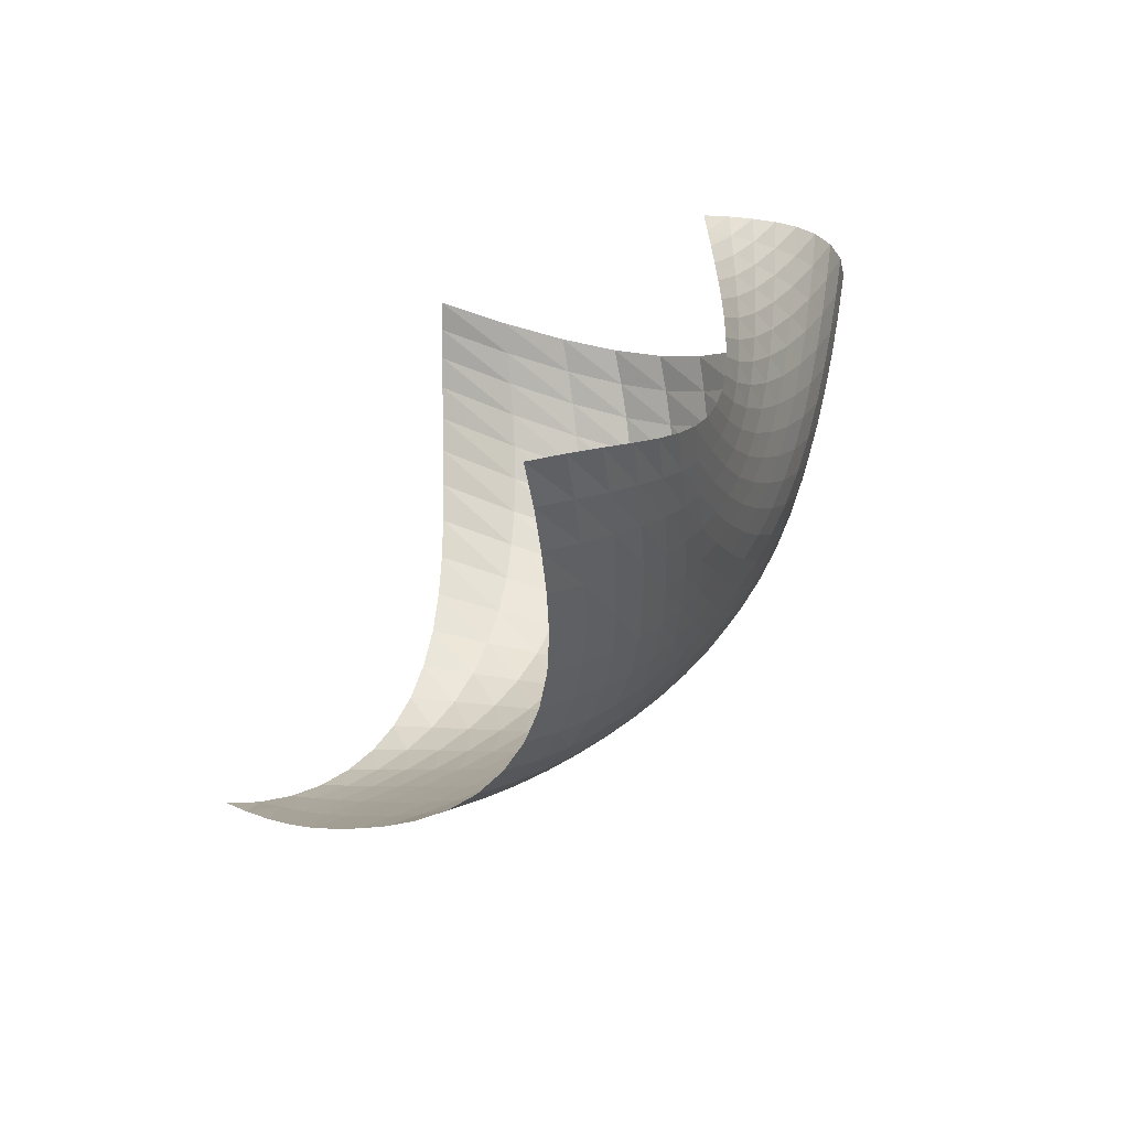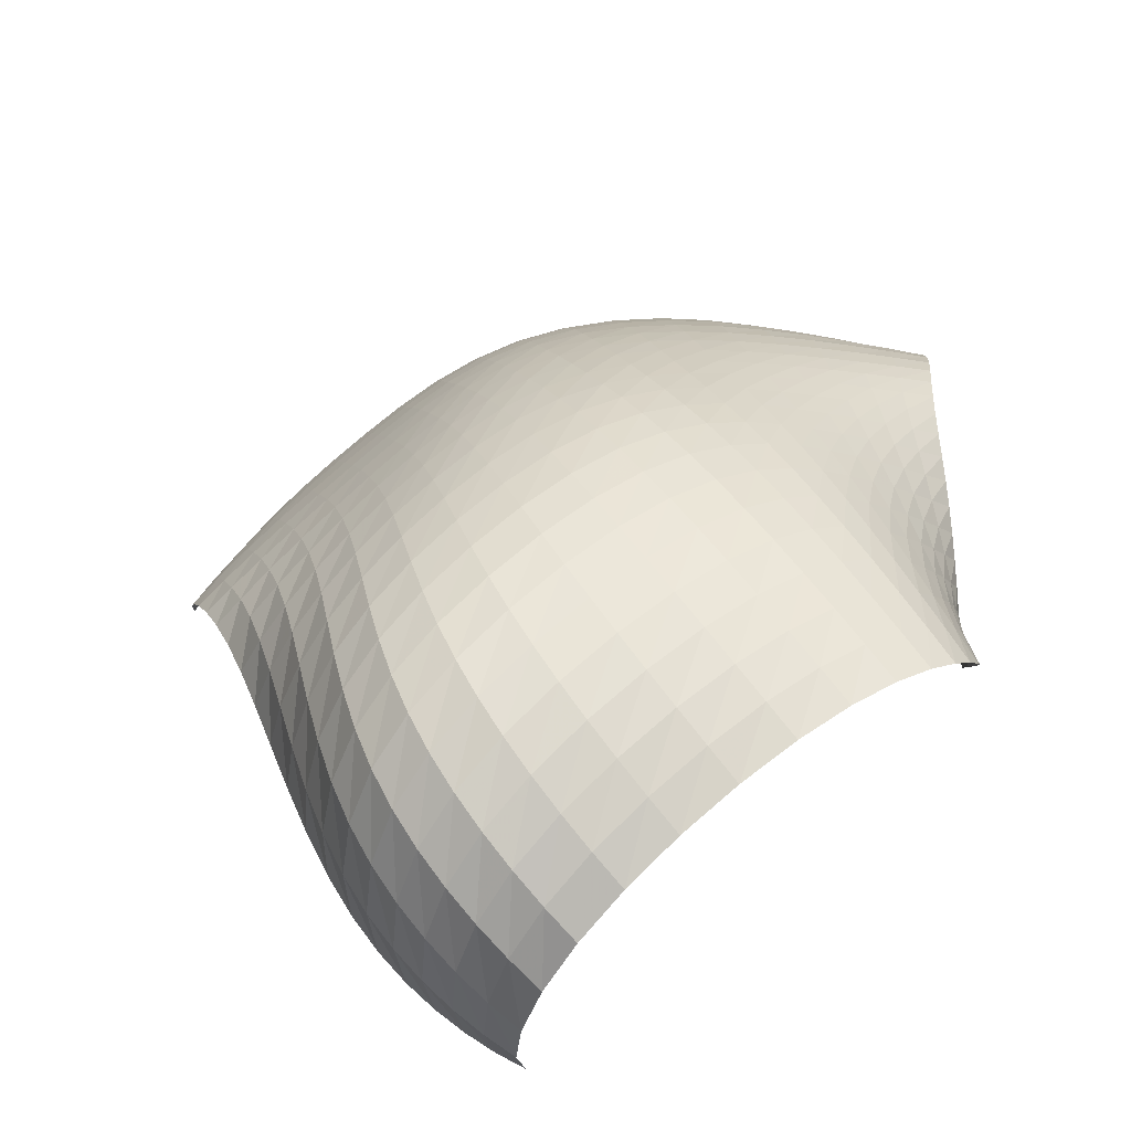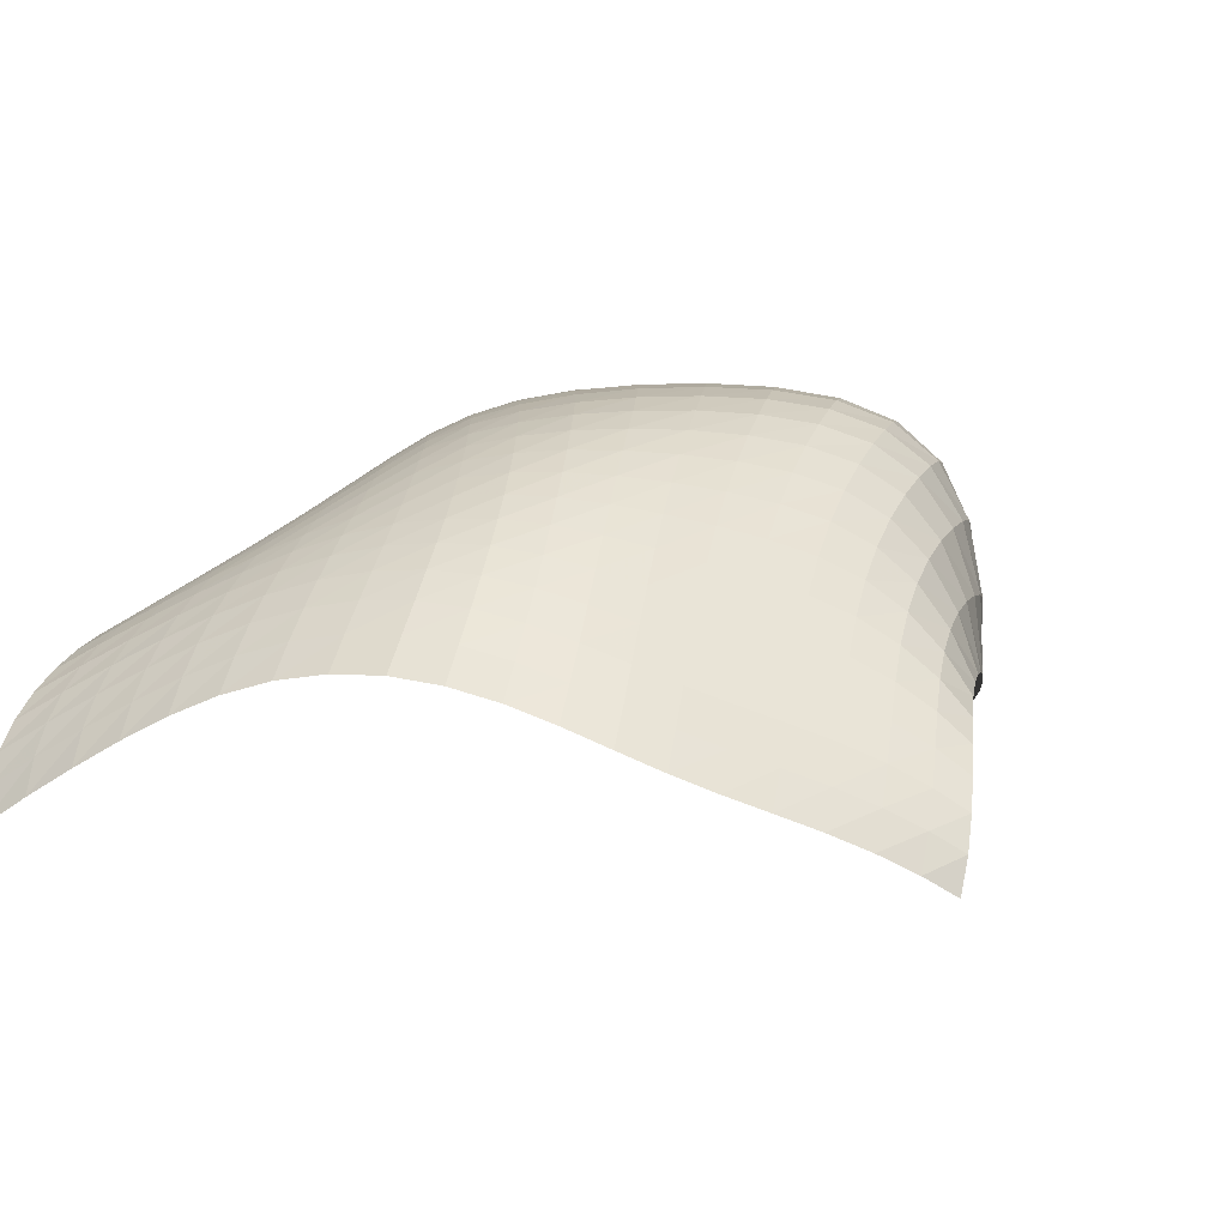
<metadata>
{"format":"obj","ext":"obj","renderer":"f3d","projection":"perspective","resolution":1024,"background":"white","views":[{"elev":-64.8,"azim":-115.9,"up":"+Y"},{"elev":51.6,"azim":-168.3,"up":"+Z"},{"elev":4.3,"azim":43.9,"up":"+Z"}]}
</metadata>
<code>
o /Users/cisneras/hanan/hananLab/QS_project/data/Remeshing/Test_5_25/Test_5_25_Qstart
v 0.7688 1.801 0.4958
v 0.8216 1.794 0.5198
v 0.875 1.782 0.545
v 0.929 1.764 0.5713
v 0.9835 1.74 0.5985
v 1.038 1.707 0.6263
v 1.092 1.665 0.6538
v 1.146 1.613 0.6801
v 1.198 1.552 0.7037
v 1.248 1.484 0.7228
v 1.297 1.412 0.7355
v 1.343 1.342 0.7401
v 1.388 1.274 0.7352
v 1.431 1.213 0.7206
v 1.471 1.158 0.6962
v 1.507 1.11 0.6628
v 1.539 1.068 0.6213
v 1.566 1.031 0.5728
v 1.585 0.9975 0.5183
v 1.596 0.9656 0.4588
v 0.7714 1.857 0.64
v 0.8263 1.846 0.6742
v 0.8808 1.829 0.7074
v 0.9349 1.806 0.7392
v 0.9884 1.775 0.769
v 1.041 1.736 0.796
v 1.091 1.686 0.8189
v 1.139 1.627 0.8367
v 1.185 1.559 0.8483
v 1.229 1.485 0.8526
v 1.27 1.408 0.849
v 1.311 1.331 0.8371
v 1.351 1.259 0.8168
v 1.39 1.193 0.7884
v 1.428 1.133 0.7527
v 1.464 1.08 0.7104
v 1.497 1.032 0.6626
v 1.526 0.9898 0.6102
v 1.549 0.9504 0.5539
v 1.565 0.9127 0.4945
v 0.7565 1.879 0.7723
v 0.8129 1.863 0.8131
v 0.8682 1.841 0.8512
v 0.9224 1.813 0.8859
v 0.9752 1.776 0.9165
v 1.026 1.732 0.9417
v 1.074 1.678 0.96
v 1.119 1.614 0.9702
v 1.16 1.542 0.9715
v 1.199 1.464 0.9636
v 1.236 1.384 0.9467
v 1.272 1.305 0.9214
v 1.308 1.23 0.8885
v 1.344 1.16 0.8492
v 1.38 1.097 0.8043
v 1.416 1.039 0.755
v 1.45 0.9878 0.7021
v 1.481 0.9405 0.6465
v 1.507 0.8964 0.5889
v 1.527 0.8541 0.5297
v 0.7255 1.865 0.8821
v 0.7825 1.844 0.9255
v 0.8381 1.817 0.9651
v 0.8924 1.784 1
v 0.9448 1.744 1.03
v 0.9948 1.695 1.052
v 1.042 1.639 1.066
v 1.085 1.573 1.07
v 1.124 1.5 1.064
v 1.16 1.422 1.047
v 1.195 1.341 1.021
v 1.228 1.262 0.9864
v 1.262 1.186 0.945
v 1.296 1.115 0.8981
v 1.331 1.05 0.847
v 1.366 0.9906 0.7929
v 1.4 0.9363 0.7366
v 1.432 0.8861 0.679
v 1.461 0.839 0.6205
v 1.484 0.7939 0.5616
v 0.68 1.819 0.9662
v 0.737 1.792 1.009
v 0.7927 1.761 1.047
v 0.847 1.724 1.08
v 0.8995 1.68 1.107
v 0.9494 1.63 1.126
v 0.9961 1.572 1.136
v 1.039 1.507 1.136
v 1.078 1.435 1.125
v 1.114 1.359 1.103
v 1.148 1.281 1.071
v 1.182 1.203 1.031
v 1.215 1.129 0.9854
v 1.248 1.06 0.9346
v 1.282 0.9954 0.8804
v 1.317 0.9359 0.8239
v 1.351 0.8808 0.7661
v 1.383 0.8295 0.7076
v 1.412 0.7811 0.6489
v 1.438 0.7348 0.5904
v 0.6218 1.749 1.028
v 0.6787 1.717 1.067
v 0.7344 1.681 1.101
v 0.7889 1.641 1.13
v 0.8419 1.595 1.154
v 0.8927 1.543 1.17
v 0.9404 1.486 1.177
v 0.9847 1.422 1.173
v 1.025 1.353 1.159
v 1.063 1.281 1.135
v 1.099 1.207 1.101
v 1.133 1.134 1.06
v 1.166 1.064 1.013
v 1.2 0.9981 0.9617
v 1.234 0.9361 0.9071
v 1.267 0.8781 0.8506
v 1.301 0.8239 0.793
v 1.333 0.7729 0.7348
v 1.362 0.7245 0.6766
v 1.389 0.6782 0.6186
v 0.5535 1.665 1.072
v 0.6104 1.628 1.106
v 0.6664 1.588 1.135
v 0.7216 1.544 1.16
v 0.7756 1.497 1.179
v 0.8278 1.445 1.192
v 0.8774 1.388 1.196
v 0.924 1.327 1.19
v 0.9673 1.262 1.175
v 1.008 1.195 1.151
v 1.046 1.127 1.118
v 1.082 1.06 1.078
v 1.117 0.9955 1.033
v 1.151 0.9338 0.983
v 1.185 0.8753 0.9305
v 1.218 0.8201 0.8759
v 1.25 0.7677 0.82
v 1.282 0.7179 0.7633
v 1.311 0.6702 0.7061
v 1.337 0.6243 0.6487
v 0.4791 1.576 1.104
v 0.5362 1.535 1.131
v 0.5928 1.491 1.155
v 0.6489 1.445 1.176
v 0.7043 1.396 1.191
v 0.7582 1.343 1.2
v 0.8101 1.288 1.202
v 0.8593 1.23 1.195
v 0.9055 1.17 1.18
v 0.9488 1.108 1.157
v 0.9894 1.047 1.126
v 1.028 0.9861 1.089
v 1.064 0.9272 1.047
v 1.099 0.8706 1.001
v 1.133 0.8163 0.9523
v 1.166 0.7642 0.9012
v 1.198 0.714 0.8482
v 1.228 0.6656 0.7939
v 1.256 0.6187 0.7383
v 1.281 0.5732 0.6816
v 0.4034 1.491 1.123
v 0.4609 1.446 1.146
v 0.5182 1.399 1.165
v 0.5753 1.35 1.181
v 0.6319 1.3 1.192
v 0.6875 1.247 1.199
v 0.7413 1.194 1.199
v 0.7928 1.139 1.192
v 0.8415 1.083 1.178
v 0.8873 1.027 1.157
v 0.9301 0.9713 1.129
v 0.9704 0.9166 1.096
v 1.008 0.8633 1.058
v 1.044 0.8115 1.016
v 1.078 0.7612 0.9721
v 1.11 0.712 0.9252
v 1.141 0.6639 0.876
v 1.17 0.6168 0.8247
v 1.196 0.5704 0.771
v 1.22 0.525 0.7151
v 0.332 1.415 1.13
v 0.3897 1.366 1.148
v 0.4473 1.317 1.164
v 0.5049 1.267 1.176
v 0.5622 1.215 1.185
v 0.6187 1.163 1.19
v 0.6736 1.111 1.19
v 0.7264 1.059 1.183
v 0.7765 1.007 1.17
v 0.8237 0.9551 1.151
v 0.8678 0.9044 1.126
v 0.909 0.8547 1.097
v 0.9474 0.8061 1.063
v 0.9833 0.7583 1.027
v 1.017 0.7111 0.9874
v 1.049 0.6644 0.9452
v 1.078 0.618 0.9002
v 1.106 0.5717 0.8521
v 1.131 0.5256 0.8006
v 1.153 0.4798 0.7453
v 0.2696 1.351 1.123
v 0.3268 1.3 1.138
v 0.3839 1.249 1.151
v 0.4412 1.198 1.162
v 0.4981 1.146 1.169
v 0.5544 1.094 1.173
v 0.6091 1.043 1.173
v 0.6618 0.9926 1.166
v 0.7118 0.9432 1.155
v 0.7588 0.8949 1.138
v 0.8027 0.8478 1.117
v 0.8436 0.8017 1.091
v 0.8815 0.7563 1.062
v 0.9167 0.7113 1.031
v 0.9495 0.6664 0.9959
v 0.98 0.6214 0.9582
v 1.008 0.576 0.9171
v 1.034 0.5301 0.8722
v 1.058 0.4839 0.8228
v 1.078 0.4376 0.7681
v 0.2193 1.3 1.102
v 0.2749 1.248 1.116
v 0.3306 1.196 1.128
v 0.3862 1.143 1.138
v 0.4415 1.091 1.145
v 0.4961 1.04 1.149
v 0.5492 0.9894 1.148
v 0.6002 0.9401 1.143
v 0.6485 0.8922 1.133
v 0.6939 0.8459 1.119
v 0.7362 0.8008 1.1
v 0.7754 0.7567 1.078
v 0.8117 0.7132 1.054
v 0.8453 0.6698 1.026
v 0.8764 0.6262 0.9955
v 0.9053 0.582 0.9618
v 0.932 0.5371 0.9242
v 0.9564 0.4914 0.882
v 0.9783 0.445 0.8343
v 0.9973 0.3982 0.7802
v 0.1822 1.258 1.071
v 0.2351 1.205 1.084
v 0.2879 1.153 1.096
v 0.3406 1.101 1.105
v 0.3931 1.049 1.113
v 0.4446 0.9973 1.117
v 0.4947 0.9469 1.118
v 0.5427 0.898 1.114
v 0.5881 0.8508 1.106
v 0.6305 0.8052 1.094
v 0.67 0.7609 1.078
v 0.7065 0.7175 1.059
v 0.7402 0.6747 1.037
v 0.7713 0.6318 1.013
v 0.8002 0.5886 0.9857
v 0.827 0.5447 0.9551
v 0.8518 0.5 0.9201
v 0.8747 0.4544 0.88
v 0.8953 0.408 0.8336
v 0.9135 0.3612 0.7798
v 0.1577 1.222 1.032
v 0.2066 1.17 1.045
v 0.2554 1.117 1.057
v 0.3041 1.065 1.067
v 0.3524 1.013 1.075
v 0.3998 0.9616 1.08
v 0.4458 0.9112 1.081
v 0.4898 0.8623 1.079
v 0.5313 0.815 1.073
v 0.57 0.7692 1.063
v 0.6059 0.7248 1.049
v 0.639 0.6813 1.033
v 0.6694 0.6383 1.014
v 0.6975 0.5953 0.992
v 0.7236 0.552 0.967
v 0.748 0.508 0.9383
v 0.7707 0.4634 0.905
v 0.792 0.4179 0.8661
v 0.8118 0.372 0.8203
v 0.8297 0.3258 0.7667
v 0.1442 1.189 0.9898
v 0.1879 1.137 1.002
v 0.2316 1.085 1.014
v 0.2752 1.033 1.024
v 0.3184 0.9806 1.032
v 0.3608 0.929 1.038
v 0.402 0.8783 1.041
v 0.4414 0.829 1.041
v 0.4786 0.7811 1.036
v 0.5132 0.7348 1.028
v 0.5451 0.6897 1.017
v 0.5744 0.6455 1.002
v 0.6013 0.6019 0.9848
v 0.626 0.5584 0.9644
v 0.6489 0.5147 0.9406
v 0.6705 0.4707 0.9127
v 0.691 0.4261 0.88
v 0.7108 0.3813 0.8413
v 0.7299 0.3363 0.7957
v 0.7484 0.2915 0.742
v 0.1392 1.157 0.9453
v 0.1769 1.105 0.9574
v 0.2146 1.053 0.9686
v 0.2522 1.001 0.9786
v 0.2897 0.9488 0.9873
v 0.3265 0.897 0.9939
v 0.3624 0.8459 0.998
v 0.3969 0.796 0.9989
v 0.4295 0.7474 0.9963
v 0.4598 0.7002 0.9902
v 0.4877 0.6541 0.9806
v 0.5132 0.609 0.9677
v 0.5363 0.5645 0.9515
v 0.5573 0.5204 0.9318
v 0.5769 0.4763 0.9082
v 0.5955 0.4321 0.8802
v 0.6137 0.3879 0.8471
v 0.6319 0.3439 0.808
v 0.6507 0.3004 0.7619
v 0.6703 0.2579 0.7081
v 0.1402 1.125 0.8999
v 0.1712 1.073 0.9112
v 0.2022 1.021 0.9219
v 0.2334 0.9694 0.9318
v 0.2646 0.9171 0.9407
v 0.2955 0.865 0.9479
v 0.3258 0.8134 0.953
v 0.3551 0.7628 0.9553
v 0.383 0.7133 0.9545
v 0.409 0.6651 0.9502
v 0.4329 0.618 0.9423
v 0.4544 0.5718 0.9307
v 0.4736 0.5263 0.9152
v 0.491 0.4814 0.8957
v 0.507 0.4368 0.8717
v 0.5224 0.3926 0.8429
v 0.5382 0.3489 0.8088
v 0.555 0.3061 0.7686
v 0.5736 0.2645 0.7217
v 0.5948 0.2246 0.6676
v 0.145 1.093 0.8538
v 0.1688 1.042 0.8642
v 0.1929 0.9903 0.8744
v 0.2173 0.9383 0.8841
v 0.2419 0.8859 0.893
v 0.2665 0.8335 0.9008
v 0.291 0.7813 0.9069
v 0.315 0.7299 0.9106
v 0.3381 0.6794 0.9115
v 0.3598 0.63 0.909
v 0.3795 0.5817 0.9027
v 0.3971 0.5343 0.8922
v 0.4124 0.4878 0.8772
v 0.4258 0.4419 0.8575
v 0.4382 0.3969 0.8327
v 0.4504 0.3526 0.8026
v 0.4636 0.3095 0.767
v 0.479 0.2679 0.7254
v 0.4977 0.2284 0.6776
v 0.5207 0.1916 0.6231
v 0.1522 1.062 0.8071
v 0.1686 1.011 0.8167
v 0.1855 0.9598 0.8262
v 0.2029 0.9079 0.8356
v 0.2207 0.8553 0.8447
v 0.2389 0.8025 0.8531
v 0.2574 0.7497 0.8601
v 0.276 0.6974 0.8653
v 0.2942 0.6458 0.8678
v 0.3114 0.5952 0.867
v 0.327 0.5455 0.8622
v 0.3405 0.4968 0.8527
v 0.3518 0.4491 0.838
v 0.3613 0.4023 0.8179
v 0.3699 0.3567 0.792
v 0.3789 0.3124 0.7604
v 0.3896 0.2699 0.7231
v 0.4035 0.2296 0.6799
v 0.4223 0.1923 0.6309
v 0.4472 0.1587 0.576
v 0.1617 1.031 0.7602
v 0.1705 0.9804 0.7688
v 0.18 0.9294 0.7777
v 0.1901 0.8775 0.7868
v 0.2009 0.8248 0.7959
v 0.2125 0.7715 0.8047
v 0.225 0.7181 0.8128
v 0.238 0.6648 0.8193
v 0.2513 0.6121 0.8235
v 0.2641 0.5602 0.8244
v 0.2754 0.5091 0.821
v 0.2849 0.4591 0.8124
v 0.2921 0.4101 0.7978
v 0.2976 0.3624 0.7769
v 0.3025 0.3162 0.7496
v 0.3081 0.2718 0.7161
v 0.3162 0.2299 0.6765
v 0.3288 0.1911 0.6312
v 0.3477 0.1562 0.5807
v 0.3749 0.1257 0.5251
f 1 2 22 21
f 2 3 23 22
f 3 4 24 23
f 4 5 25 24
f 5 6 26 25
f 6 7 27 26
f 7 8 28 27
f 8 9 29 28
f 9 10 30 29
f 10 11 31 30
f 11 12 32 31
f 12 13 33 32
f 13 14 34 33
f 14 15 35 34
f 15 16 36 35
f 16 17 37 36
f 17 18 38 37
f 18 19 39 38
f 19 20 40 39
f 21 22 42 41
f 22 23 43 42
f 23 24 44 43
f 24 25 45 44
f 25 26 46 45
f 26 27 47 46
f 27 28 48 47
f 28 29 49 48
f 29 30 50 49
f 30 31 51 50
f 31 32 52 51
f 32 33 53 52
f 33 34 54 53
f 34 35 55 54
f 35 36 56 55
f 36 37 57 56
f 37 38 58 57
f 38 39 59 58
f 39 40 60 59
f 41 42 62 61
f 42 43 63 62
f 43 44 64 63
f 44 45 65 64
f 45 46 66 65
f 46 47 67 66
f 47 48 68 67
f 48 49 69 68
f 49 50 70 69
f 50 51 71 70
f 51 52 72 71
f 52 53 73 72
f 53 54 74 73
f 54 55 75 74
f 55 56 76 75
f 56 57 77 76
f 57 58 78 77
f 58 59 79 78
f 59 60 80 79
f 61 62 82 81
f 62 63 83 82
f 63 64 84 83
f 64 65 85 84
f 65 66 86 85
f 66 67 87 86
f 67 68 88 87
f 68 69 89 88
f 69 70 90 89
f 70 71 91 90
f 71 72 92 91
f 72 73 93 92
f 73 74 94 93
f 74 75 95 94
f 75 76 96 95
f 76 77 97 96
f 77 78 98 97
f 78 79 99 98
f 79 80 100 99
f 81 82 102 101
f 82 83 103 102
f 83 84 104 103
f 84 85 105 104
f 85 86 106 105
f 86 87 107 106
f 87 88 108 107
f 88 89 109 108
f 89 90 110 109
f 90 91 111 110
f 91 92 112 111
f 92 93 113 112
f 93 94 114 113
f 94 95 115 114
f 95 96 116 115
f 96 97 117 116
f 97 98 118 117
f 98 99 119 118
f 99 100 120 119
f 101 102 122 121
f 102 103 123 122
f 103 104 124 123
f 104 105 125 124
f 105 106 126 125
f 106 107 127 126
f 107 108 128 127
f 108 109 129 128
f 109 110 130 129
f 110 111 131 130
f 111 112 132 131
f 112 113 133 132
f 113 114 134 133
f 114 115 135 134
f 115 116 136 135
f 116 117 137 136
f 117 118 138 137
f 118 119 139 138
f 119 120 140 139
f 121 122 142 141
f 122 123 143 142
f 123 124 144 143
f 124 125 145 144
f 125 126 146 145
f 126 127 147 146
f 127 128 148 147
f 128 129 149 148
f 129 130 150 149
f 130 131 151 150
f 131 132 152 151
f 132 133 153 152
f 133 134 154 153
f 134 135 155 154
f 135 136 156 155
f 136 137 157 156
f 137 138 158 157
f 138 139 159 158
f 139 140 160 159
f 141 142 162 161
f 142 143 163 162
f 143 144 164 163
f 144 145 165 164
f 145 146 166 165
f 146 147 167 166
f 147 148 168 167
f 148 149 169 168
f 149 150 170 169
f 150 151 171 170
f 151 152 172 171
f 152 153 173 172
f 153 154 174 173
f 154 155 175 174
f 155 156 176 175
f 156 157 177 176
f 157 158 178 177
f 158 159 179 178
f 159 160 180 179
f 161 162 182 181
f 162 163 183 182
f 163 164 184 183
f 164 165 185 184
f 165 166 186 185
f 166 167 187 186
f 167 168 188 187
f 168 169 189 188
f 169 170 190 189
f 170 171 191 190
f 171 172 192 191
f 172 173 193 192
f 173 174 194 193
f 174 175 195 194
f 175 176 196 195
f 176 177 197 196
f 177 178 198 197
f 178 179 199 198
f 179 180 200 199
f 181 182 202 201
f 182 183 203 202
f 183 184 204 203
f 184 185 205 204
f 185 186 206 205
f 186 187 207 206
f 187 188 208 207
f 188 189 209 208
f 189 190 210 209
f 190 191 211 210
f 191 192 212 211
f 192 193 213 212
f 193 194 214 213
f 194 195 215 214
f 195 196 216 215
f 196 197 217 216
f 197 198 218 217
f 198 199 219 218
f 199 200 220 219
f 201 202 222 221
f 202 203 223 222
f 203 204 224 223
f 204 205 225 224
f 205 206 226 225
f 206 207 227 226
f 207 208 228 227
f 208 209 229 228
f 209 210 230 229
f 210 211 231 230
f 211 212 232 231
f 212 213 233 232
f 213 214 234 233
f 214 215 235 234
f 215 216 236 235
f 216 217 237 236
f 217 218 238 237
f 218 219 239 238
f 219 220 240 239
f 221 222 242 241
f 222 223 243 242
f 223 224 244 243
f 224 225 245 244
f 225 226 246 245
f 226 227 247 246
f 227 228 248 247
f 228 229 249 248
f 229 230 250 249
f 230 231 251 250
f 231 232 252 251
f 232 233 253 252
f 233 234 254 253
f 234 235 255 254
f 235 236 256 255
f 236 237 257 256
f 237 238 258 257
f 238 239 259 258
f 239 240 260 259
f 241 242 262 261
f 242 243 263 262
f 243 244 264 263
f 244 245 265 264
f 245 246 266 265
f 246 247 267 266
f 247 248 268 267
f 248 249 269 268
f 249 250 270 269
f 250 251 271 270
f 251 252 272 271
f 252 253 273 272
f 253 254 274 273
f 254 255 275 274
f 255 256 276 275
f 256 257 277 276
f 257 258 278 277
f 258 259 279 278
f 259 260 280 279
f 261 262 282 281
f 262 263 283 282
f 263 264 284 283
f 264 265 285 284
f 265 266 286 285
f 266 267 287 286
f 267 268 288 287
f 268 269 289 288
f 269 270 290 289
f 270 271 291 290
f 271 272 292 291
f 272 273 293 292
f 273 274 294 293
f 274 275 295 294
f 275 276 296 295
f 276 277 297 296
f 277 278 298 297
f 278 279 299 298
f 279 280 300 299
f 281 282 302 301
f 282 283 303 302
f 283 284 304 303
f 284 285 305 304
f 285 286 306 305
f 286 287 307 306
f 287 288 308 307
f 288 289 309 308
f 289 290 310 309
f 290 291 311 310
f 291 292 312 311
f 292 293 313 312
f 293 294 314 313
f 294 295 315 314
f 295 296 316 315
f 296 297 317 316
f 297 298 318 317
f 298 299 319 318
f 299 300 320 319
f 301 302 322 321
f 302 303 323 322
f 303 304 324 323
f 304 305 325 324
f 305 306 326 325
f 306 307 327 326
f 307 308 328 327
f 308 309 329 328
f 309 310 330 329
f 310 311 331 330
f 311 312 332 331
f 312 313 333 332
f 313 314 334 333
f 314 315 335 334
f 315 316 336 335
f 316 317 337 336
f 317 318 338 337
f 318 319 339 338
f 319 320 340 339
f 321 322 342 341
f 322 323 343 342
f 323 324 344 343
f 324 325 345 344
f 325 326 346 345
f 326 327 347 346
f 327 328 348 347
f 328 329 349 348
f 329 330 350 349
f 330 331 351 350
f 331 332 352 351
f 332 333 353 352
f 333 334 354 353
f 334 335 355 354
f 335 336 356 355
f 336 337 357 356
f 337 338 358 357
f 338 339 359 358
f 339 340 360 359
f 341 342 362 361
f 342 343 363 362
f 343 344 364 363
f 344 345 365 364
f 345 346 366 365
f 346 347 367 366
f 347 348 368 367
f 348 349 369 368
f 349 350 370 369
f 350 351 371 370
f 351 352 372 371
f 352 353 373 372
f 353 354 374 373
f 354 355 375 374
f 355 356 376 375
f 356 357 377 376
f 357 358 378 377
f 358 359 379 378
f 359 360 380 379
f 361 362 382 381
f 362 363 383 382
f 363 364 384 383
f 364 365 385 384
f 365 366 386 385
f 366 367 387 386
f 367 368 388 387
f 368 369 389 388
f 369 370 390 389
f 370 371 391 390
f 371 372 392 391
f 372 373 393 392
f 373 374 394 393
f 374 375 395 394
f 375 376 396 395
f 376 377 397 396
f 377 378 398 397
f 378 379 399 398
f 379 380 400 399

</code>
